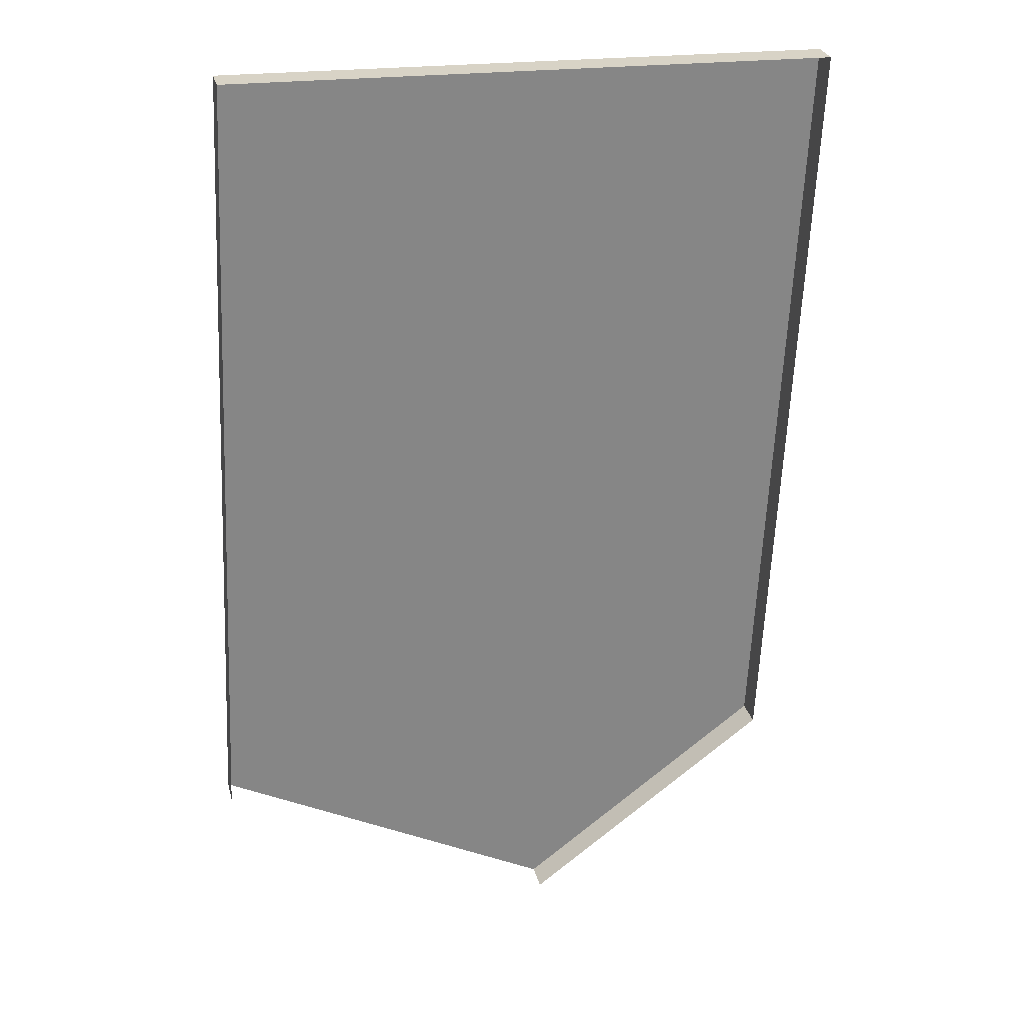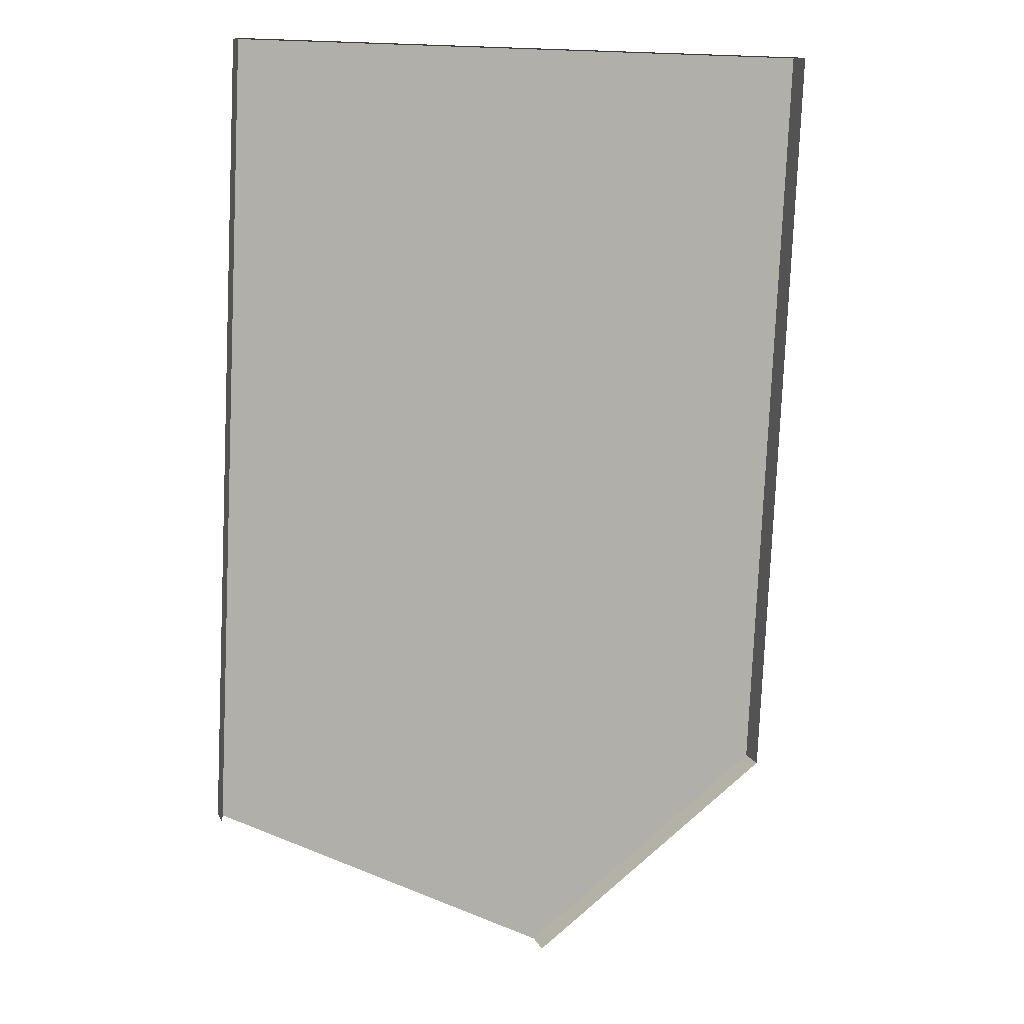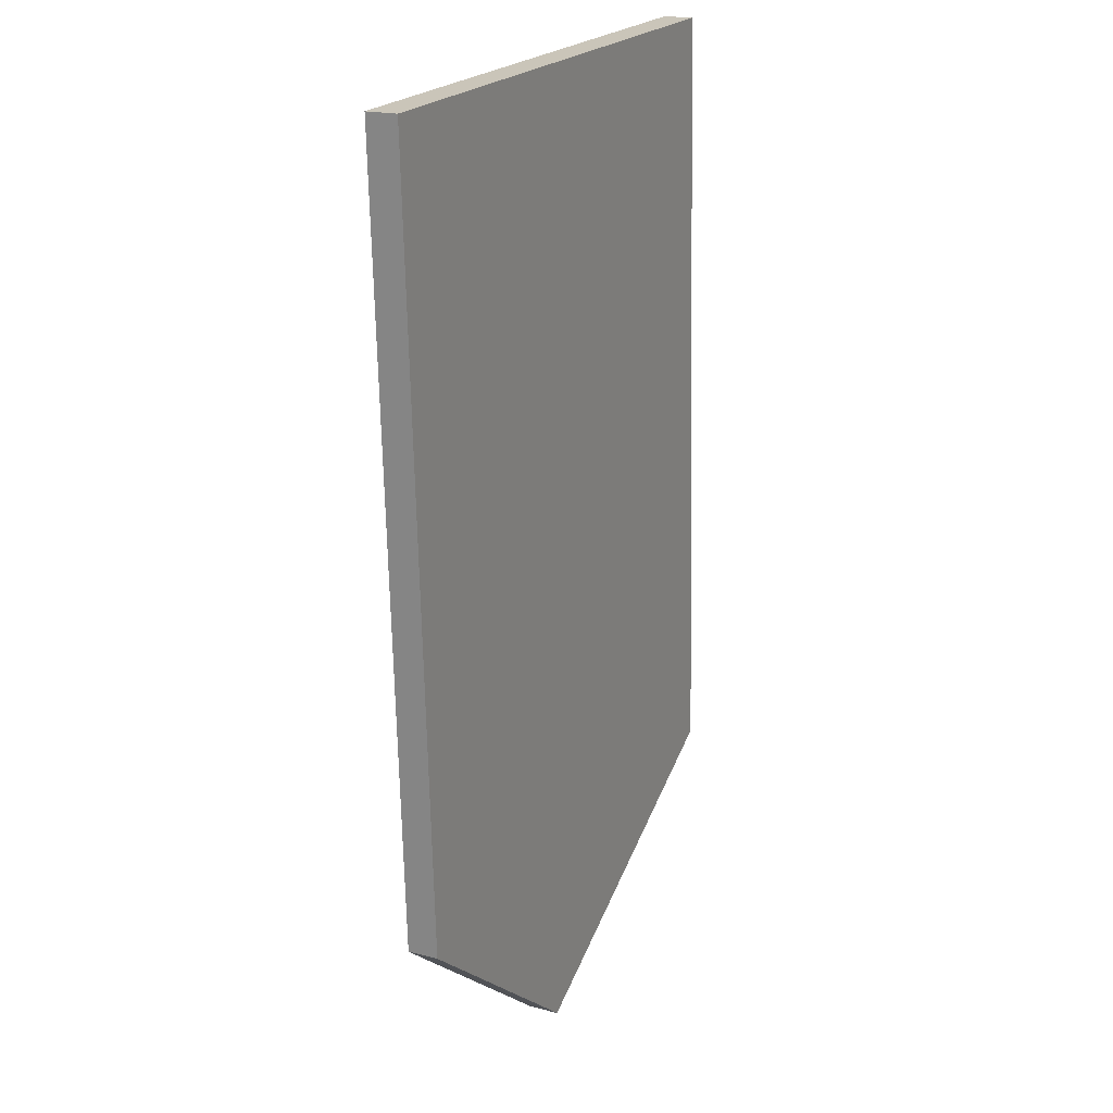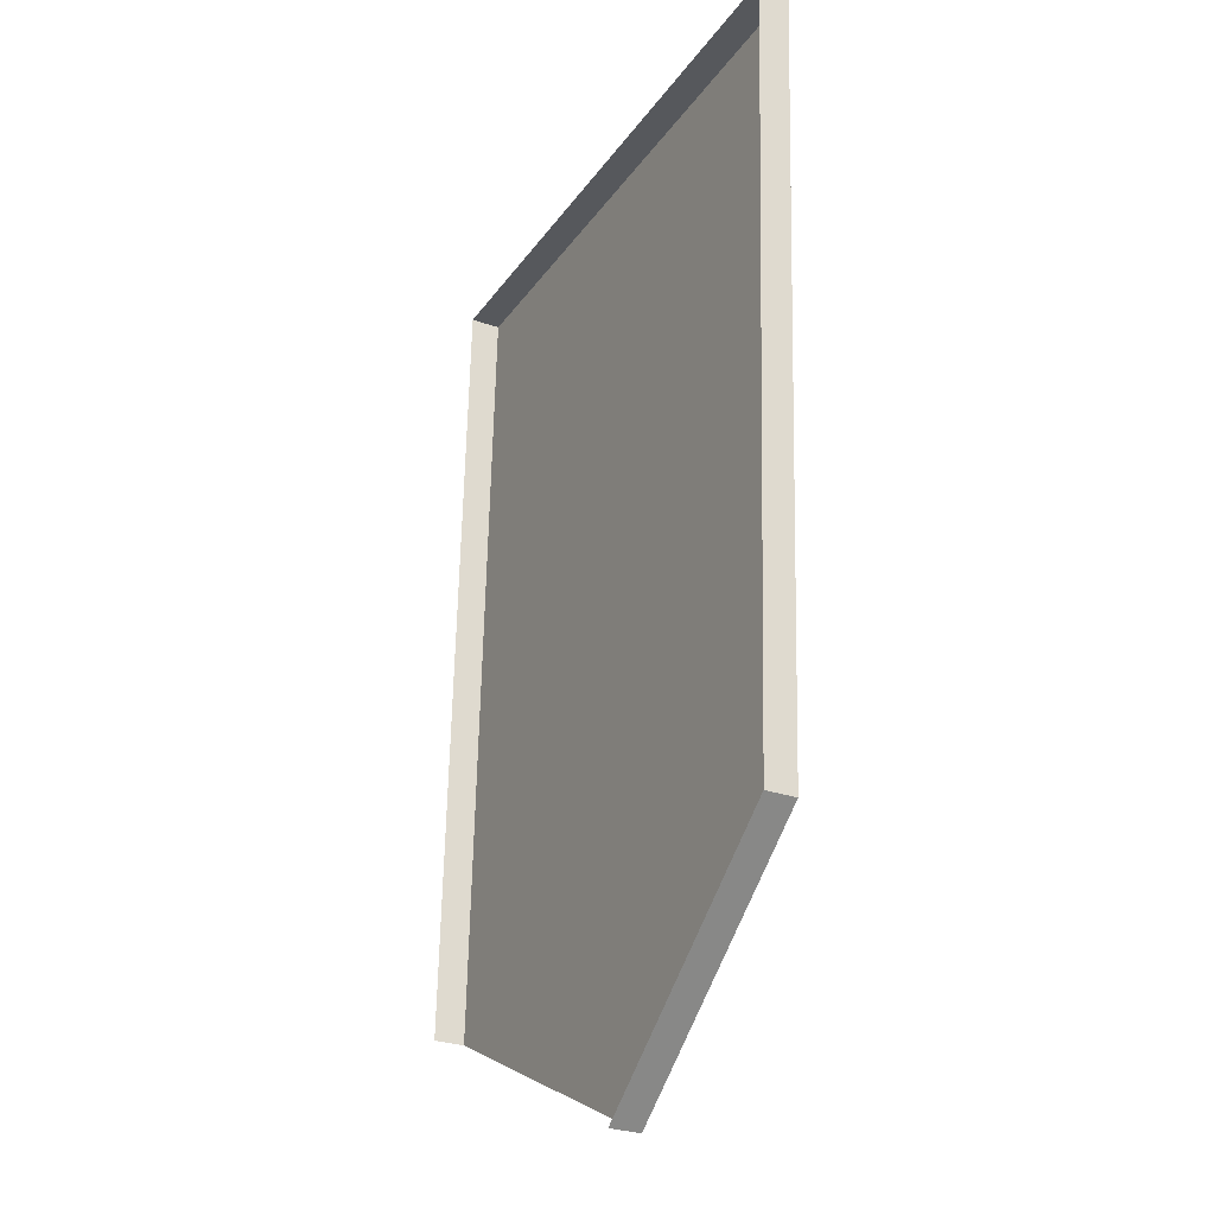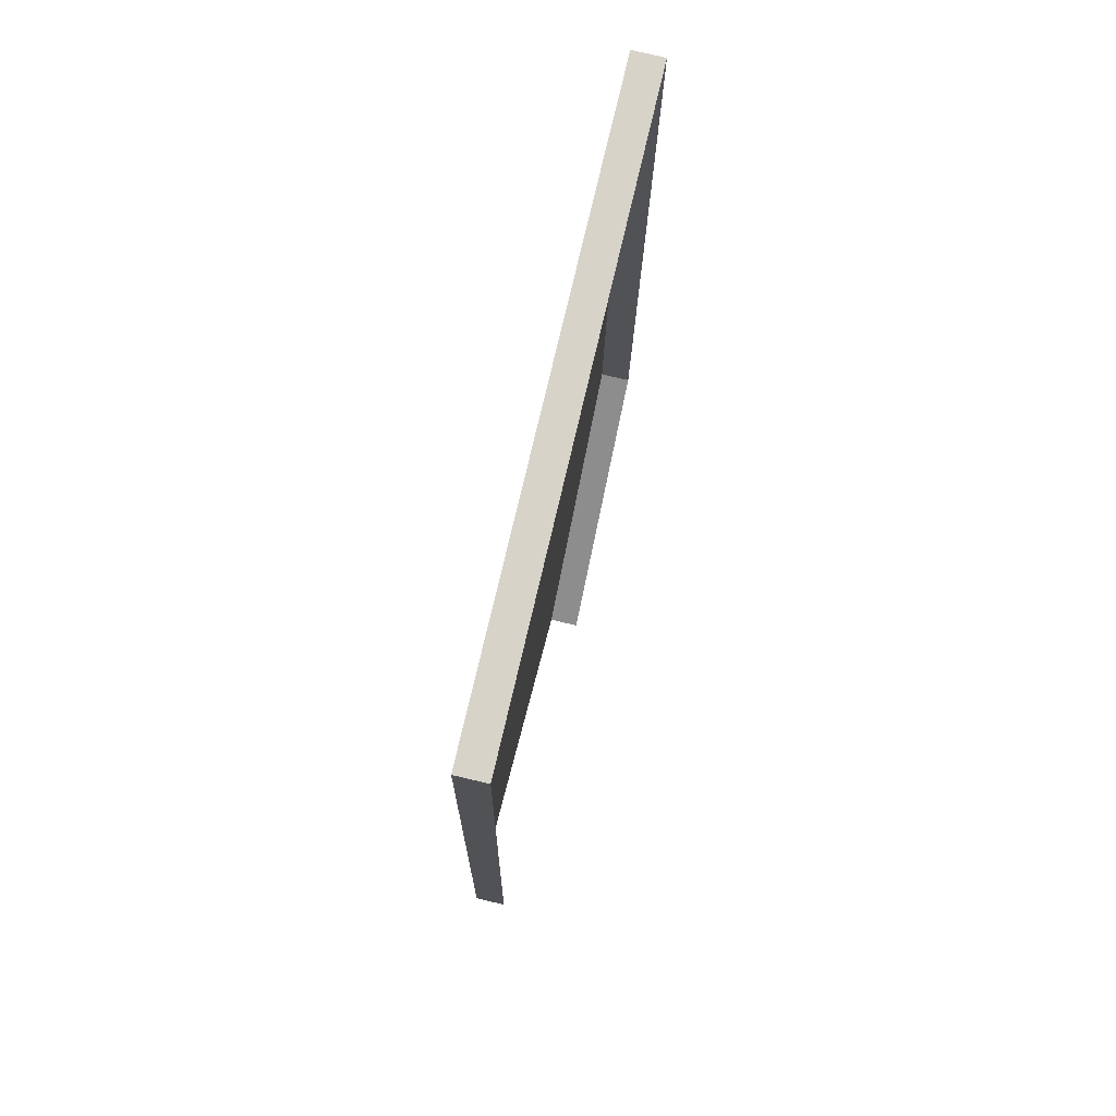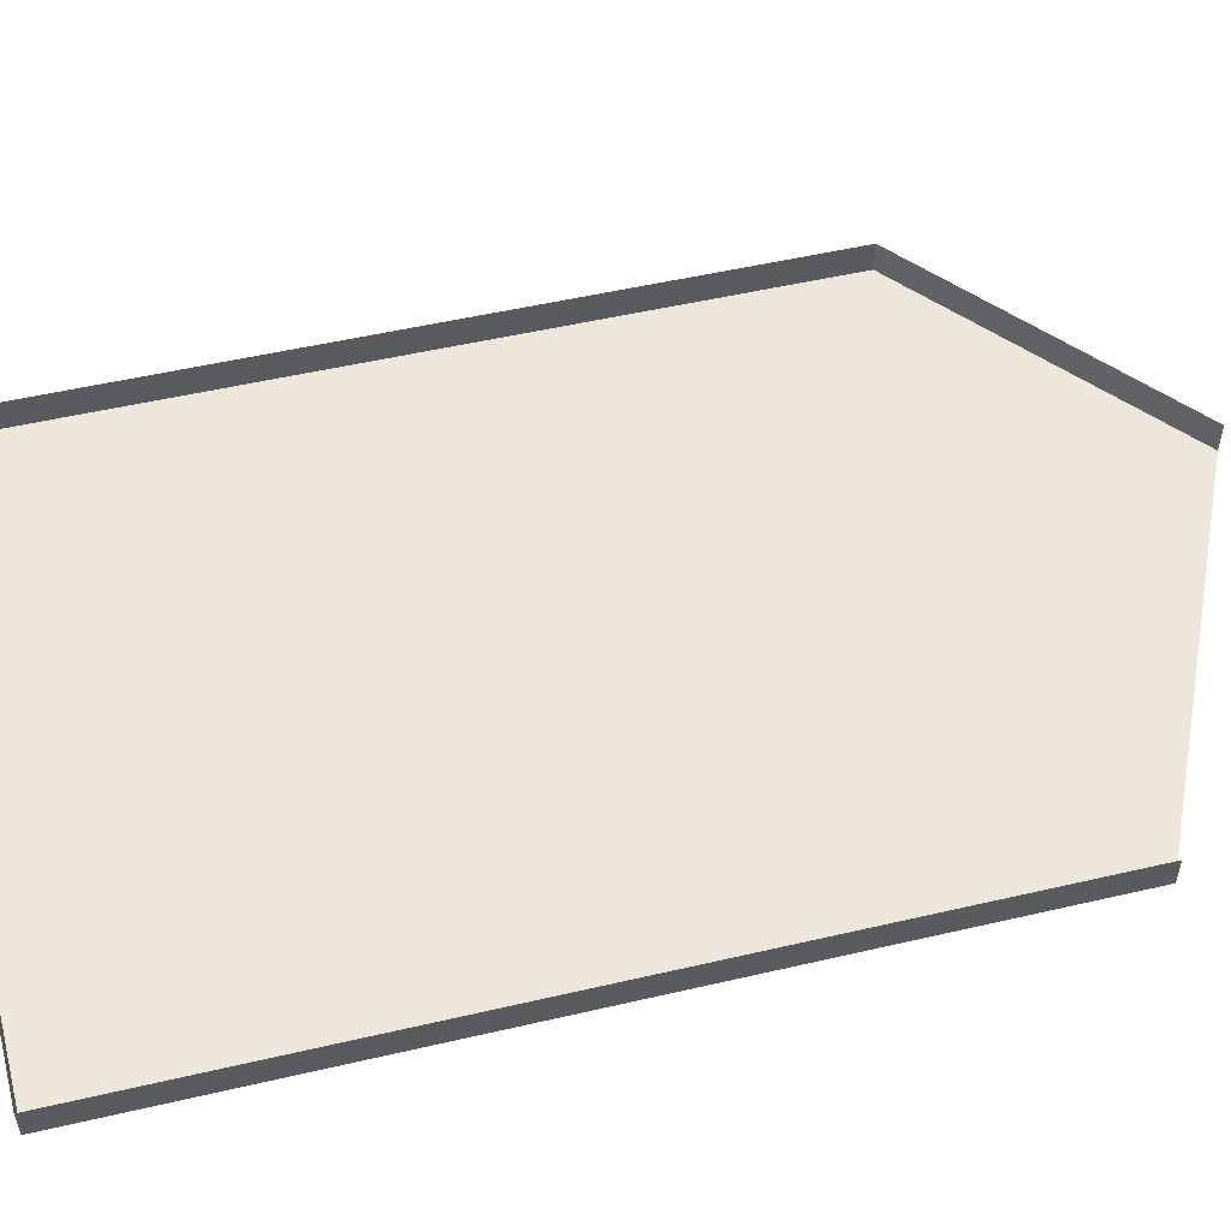
<metadata>
{"format":"obj","ext":"obj","renderer":"f3d","projection":"perspective","resolution":1024,"background":"white","views":[{"elev":28.0,"azim":-13.7,"up":"+Y"},{"elev":10.7,"azim":-16.7,"up":"+Y"},{"elev":19.4,"azim":115.8,"up":"+Y"},{"elev":-29.0,"azim":62.4,"up":"+Y"},{"elev":77.6,"azim":-76.8,"up":"+Y"},{"elev":53.6,"azim":-106.5,"up":"+Z"}]}
</metadata>
<code>
o LM_L_LB3_Layer1
v 13.05 -55.82 -4.451
v 13.05 -55.82 -0.4632
v 46.25 -30.69 -0.4632
v -33.03 -32.04 -4.451
v 13.05 -55.82 -4.451
v 46.25 -30.69 -4.451
v 46.25 -30.69 -4.451
v 13.05 -55.82 -4.451
v 46.25 -30.69 -0.4632
v -33.03 -32.04 -4.451
v -28.32 73.21 -4.451
v -33.03 -32.04 -0.4632
v -33.03 -32.04 -4.451
v 46.25 -30.69 -4.451
v -28.32 73.21 -4.451
v 46.25 -30.69 -4.451
v 46.25 -30.69 -0.4632
v 51.22 71.26 -0.4632
v -28.32 73.21 -0.4632
v -28.32 73.21 -4.451
v 51.22 71.26 -4.451
v 51.22 71.26 -4.451
v 46.25 -30.69 -4.451
v 51.22 71.26 -0.4632
v -28.32 73.21 -4.451
v 51.22 71.26 -4.451
v -28.32 73.21 -0.4632
v 51.22 71.26 -4.451
v 51.22 71.26 -0.4632
v -28.32 73.21 -0.4632
f 3 2 1
f 6 5 4
f 9 8 7
f 12 11 10
f 15 14 13
f 18 17 16
f 12 19 11
f 21 6 20
f 24 23 22
f 27 26 25
f 30 29 28

</code>
